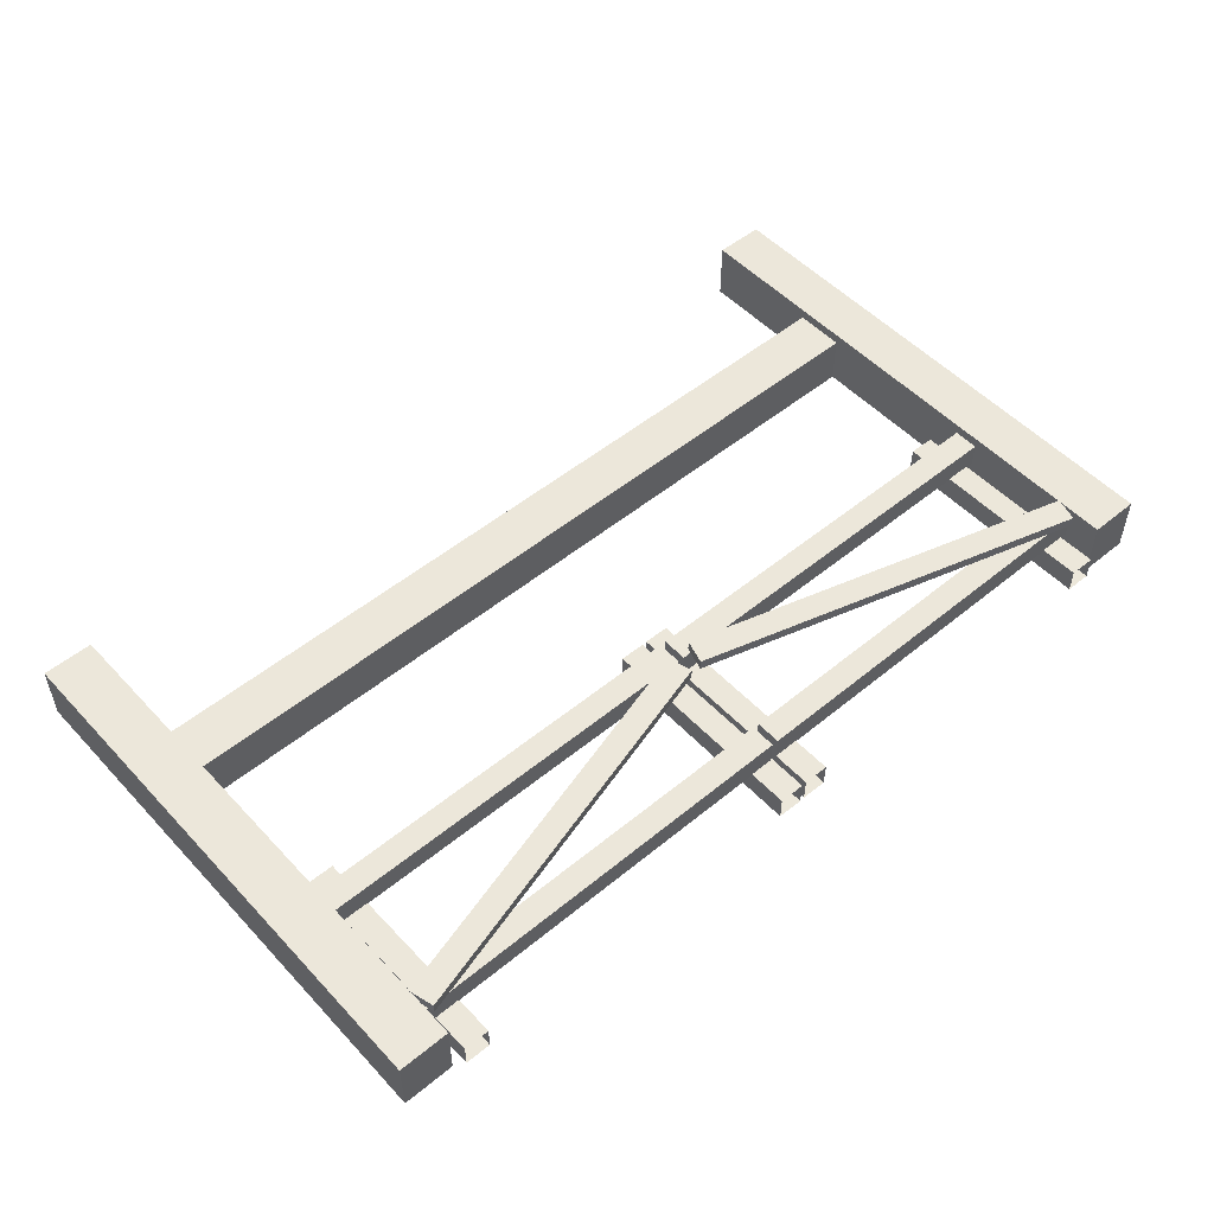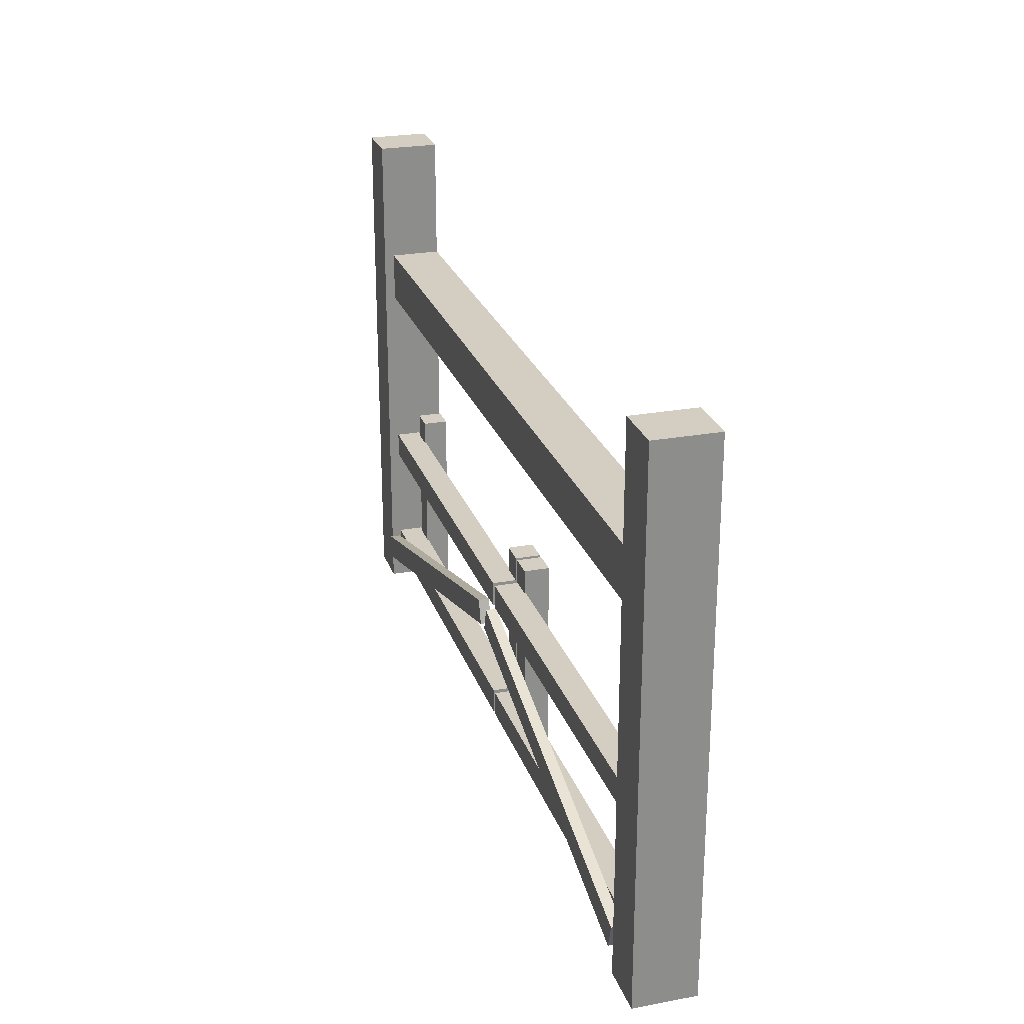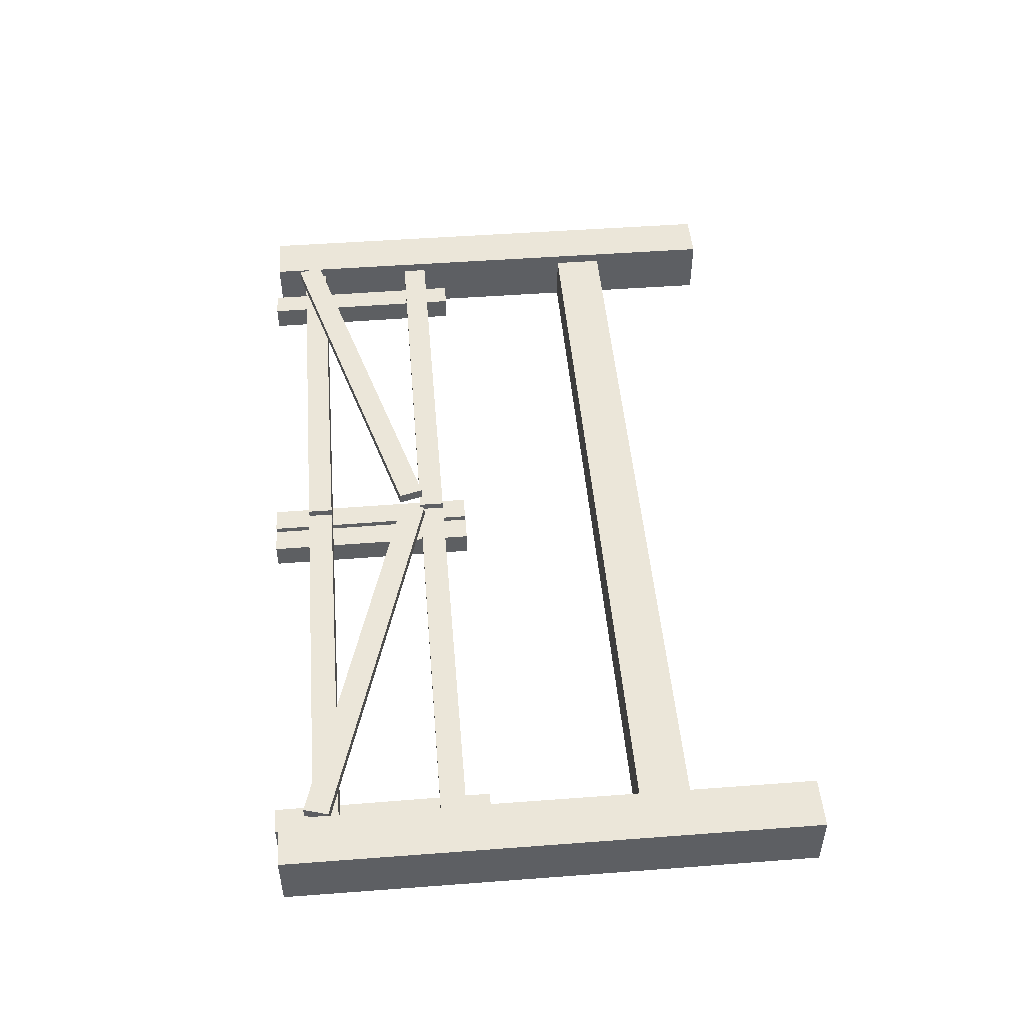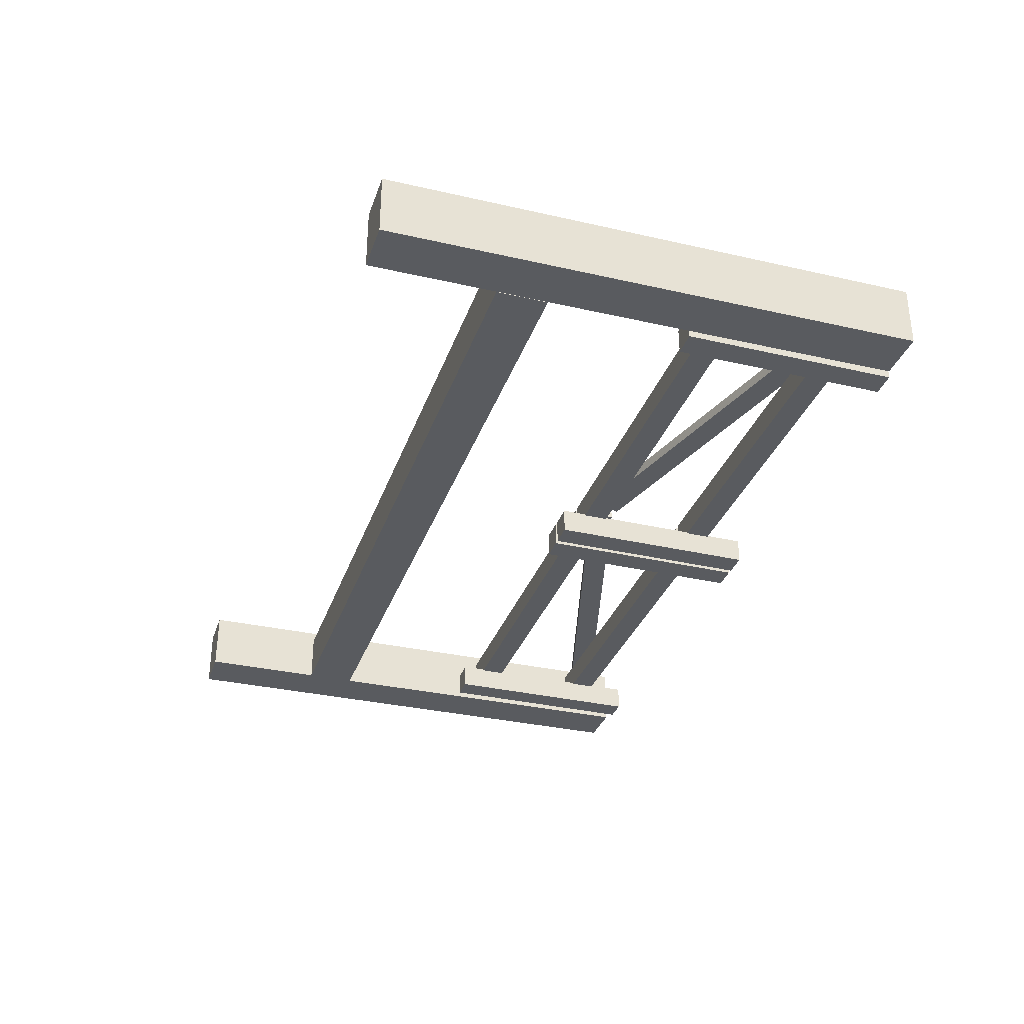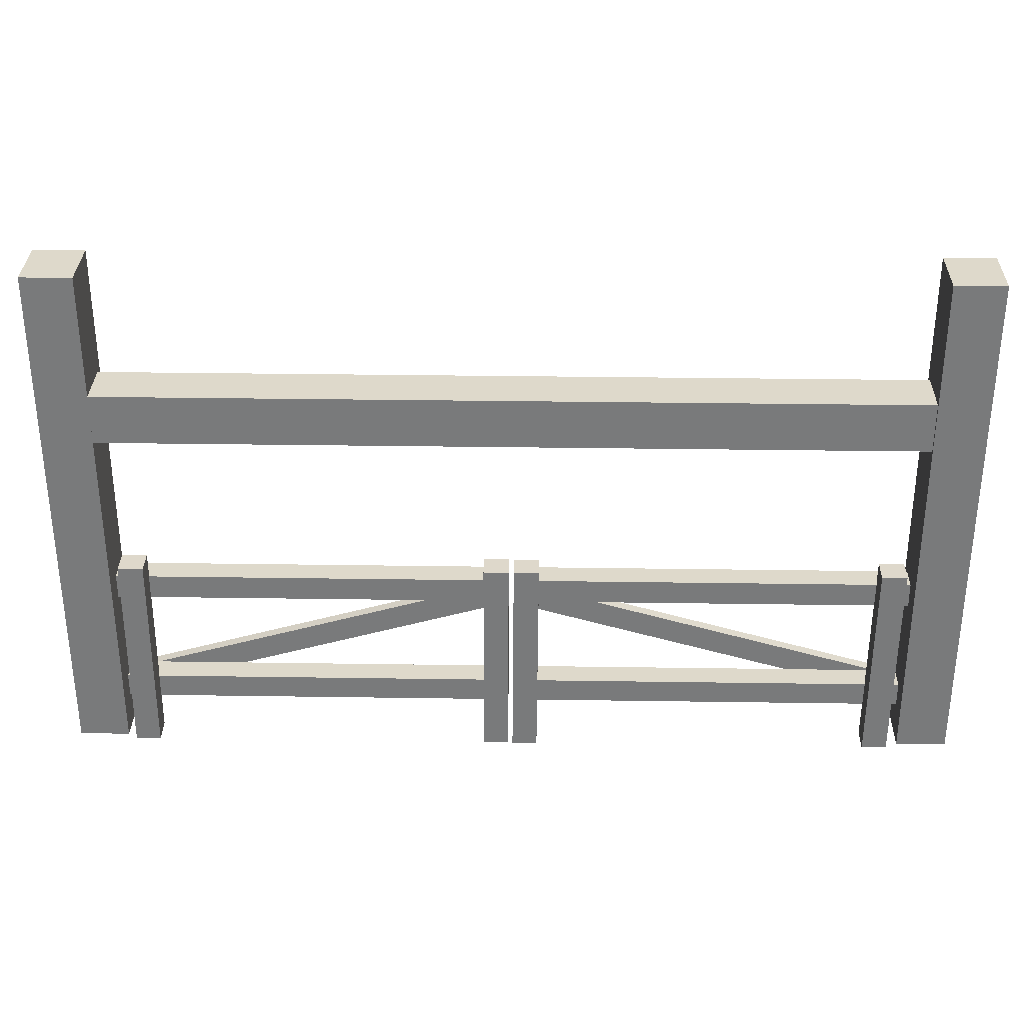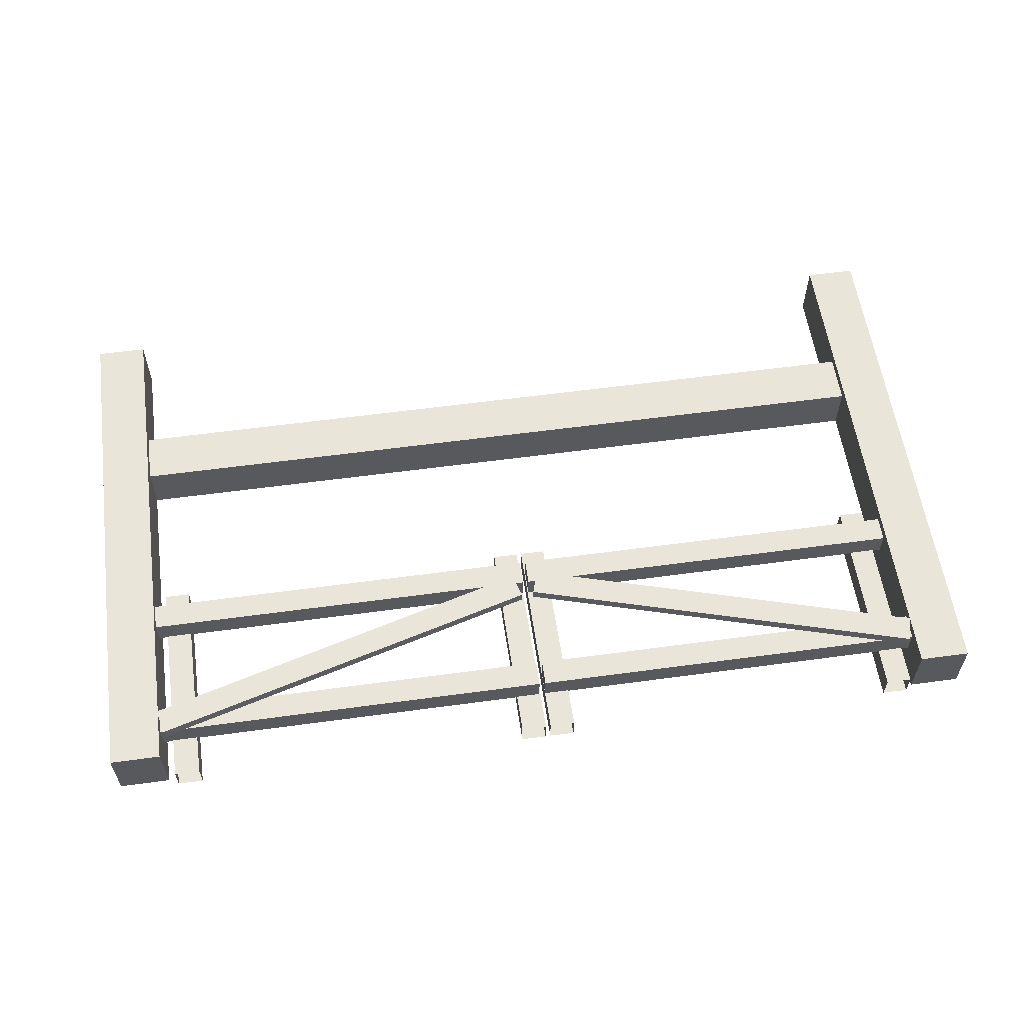
<metadata>
{"format":"obj","ext":"obj","renderer":"f3d","projection":"perspective","resolution":1024,"background":"white","views":[{"elev":52.0,"azim":138.5,"up":"+Y"},{"elev":25.2,"azim":-106.7,"up":"+Z"},{"elev":48.4,"azim":-94.8,"up":"+Y"},{"elev":-32.6,"azim":72.4,"up":"+Y"},{"elev":31.8,"azim":1.2,"up":"+Z"},{"elev":58.2,"azim":172.0,"up":"+Y"}]}
</metadata>
<code>
g gate_military_1
v 4 -0.434 0
v 4.5 -0.4339 0
v 4 0.1679 0
v 4.5 0.1679 0
v 4 0.1679 5.239
v 4.5 0.1679 5.239
v 4.5 -0.4339 5.239
v 4 -0.434 5.239
v 4.5 -0.4339 5.239
v 4.5 0.1679 5.239
v 4.5 -0.4339 0
v 4.5 0.1679 0
v 4.5 0.1679 5.239
v 4 0.1679 5.239
v 4.5 0.1679 0
v 4 0.1679 0
v 4 0.1679 5.239
v 4 -0.434 5.239
v 4 0.1679 0
v 4 -0.434 0
v 4 -0.434 5.239
v 4.5 -0.4339 5.239
v 4.5 -0.4339 0
v 4 -0.434 0
v -4.5 -0.434 0
v -4 -0.434 0
v -4 0.1679 0
v -4.5 0.1679 0
v -4 0.1679 5.239
v -4 -0.434 5.239
v -4.5 -0.434 5.239
v -4.5 0.1679 5.239
v -4 -0.434 5.239
v -4 0.1679 5.239
v -4 -0.434 0
v -4 0.1679 0
v -4 0.1679 5.239
v -4.5 0.1679 5.239
v -4 0.1679 0
v -4.5 0.1679 0
v -4.5 0.1679 5.239
v -4.5 -0.434 5.239
v -4.5 0.1679 0
v -4.5 -0.434 0
v -4.5 -0.434 5.239
v -4 -0.434 5.239
v -4.5 -0.434 0
v -4 -0.434 0
v -0.03744 -0.184 0.3245
v -4 0.06603 0.3245
v -4 -0.184 0.3245
v -0.03743 0.06605 0.3245
v -4 0.06603 0.5745
v -0.03743 0.06605 0.5745
v -0.03744 -0.184 0.5745
v -4 -0.184 0.5745
v -4 -0.184 0.5745
v -0.03744 -0.184 0.5745
v -0.03744 -0.184 0.3245
v -4 -0.184 0.3245
v 4.051 0.06606 0.5745
v 4.051 -0.1839 0.3245
v 4.051 -0.1839 0.5745
v 4.051 0.06606 0.3245
v 4.051 0.06606 0.5745
v 0.02522 0.06605 0.5745
v 0.02522 0.06605 0.3245
v 4.051 0.06606 0.3245
v -4 -0.184 0.5745
v -4 0.06603 0.3245
v -4 0.06603 0.5745
v -4 -0.184 0.3245
v -0.03744 -0.184 1.564
v -4 0.06603 1.564
v -4 -0.184 1.564
v -0.03743 0.06605 1.564
v -4 0.06603 1.814
v -0.03743 0.06605 1.814
v -0.03744 -0.184 1.814
v -4 -0.184 1.814
v -4 -0.184 1.814
v -0.03744 -0.184 1.814
v -0.03744 -0.184 1.564
v -4 -0.184 1.564
v 4.051 0.06606 1.814
v 4.051 -0.1839 1.564
v 4.051 -0.1839 1.814
v 4.051 0.06606 1.564
v 4.051 0.06606 1.814
v 0.02522 0.06605 1.814
v 0.02522 0.06605 1.564
v 4.051 0.06606 1.564
v -4 -0.184 1.814
v -4 0.06603 1.564
v -4 0.06603 1.814
v -4 -0.184 1.564
v 4.051 -0.1839 0.3245
v 4.051 0.06606 0.3245
v 0.02522 0.06605 0.3245
v 0.02522 -0.184 0.3245
v 0.02522 0.06605 0.5745
v 4.051 0.06606 0.5745
v 4.051 -0.1839 0.5745
v 0.02522 -0.184 0.5745
v 0.02522 -0.184 0.5745
v 4.051 -0.1839 0.5745
v 4.051 -0.1839 0.3245
v 0.02522 -0.184 0.3245
v -0.03743 0.06605 0.5745
v -4 0.06603 0.5745
v -4 0.06603 0.3245
v -0.03743 0.06605 0.3245
v 4.051 -0.1839 1.564
v 4.051 0.06606 1.564
v 0.02522 0.06605 1.564
v 0.02522 -0.184 1.564
v 0.02522 0.06605 1.814
v 4.051 0.06606 1.814
v 4.051 -0.1839 1.814
v 0.02522 -0.184 1.814
v 0.02522 -0.184 1.814
v 4.051 -0.1839 1.814
v 4.051 -0.1839 1.564
v 0.02522 -0.184 1.564
v -0.03743 0.06605 1.814
v -4 0.06603 1.814
v -4 0.06603 1.564
v -0.03743 0.06605 1.564
v -0.03744 -0.184 0.5745
v -0.03743 0.06605 0.5745
v -0.03744 -0.184 0.3245
v -0.03743 0.06605 0.3245
v 0.02522 0.06605 0.5745
v 0.02522 -0.184 0.5745
v 0.02522 -0.184 0.3245
v 0.02522 0.06605 0.3245
v -0.03744 -0.184 1.814
v -0.03743 0.06605 1.814
v -0.03744 -0.184 1.564
v -0.03743 0.06605 1.564
v 0.02522 0.06605 1.814
v 0.02522 -0.184 1.814
v 0.02522 -0.184 1.564
v 0.02522 0.06605 1.564
v -3.914 -0.172 2.058
v -3.664 -0.172 2.061
v -3.664 -0.422 2.061
v -3.914 -0.422 2.058
v -3.914 -0.422 2.058
v -3.664 -0.422 2.061
v -3.677 -0.422 -0.05792
v -3.927 -0.422 -0.06058
v -3.664 -0.422 2.061
v -3.664 -0.172 2.061
v -3.677 -0.172 -0.05792
v -3.677 -0.422 -0.05792
v -3.664 -0.172 2.061
v -3.914 -0.172 2.058
v -3.677 -0.172 -0.05792
v -3.927 -0.172 -0.06058
v -3.914 -0.172 2.058
v -3.914 -0.422 2.058
v -3.927 -0.422 -0.06058
v -3.927 -0.172 -0.06058
v -0.2764 -0.172 2.058
v -0.02644 -0.172 2.061
v -0.02645 -0.422 2.061
v -0.2764 -0.422 2.058
v -0.2764 -0.422 2.058
v -0.02645 -0.422 2.061
v -0.03881 -0.422 -0.05792
v -0.2888 -0.422 -0.06058
v -0.02645 -0.422 2.061
v -0.02644 -0.172 2.061
v -0.03881 -0.422 -0.05792
v -0.0388 -0.172 -0.05792
v -0.02644 -0.172 2.061
v -0.2764 -0.172 2.058
v -0.0388 -0.172 -0.05792
v -0.2888 -0.172 -0.06058
v -0.2764 -0.172 2.058
v -0.2764 -0.422 2.058
v -0.2888 -0.172 -0.06058
v -0.2888 -0.422 -0.06058
v 0.02332 -0.172 2.058
v 0.2733 -0.172 2.061
v 0.2733 -0.422 2.061
v 0.02332 -0.422 2.058
v 0.02332 -0.422 2.058
v 0.2733 -0.422 2.061
v 0.2609 -0.422 -0.05792
v 0.01096 -0.422 -0.06058
v 0.2733 -0.422 2.061
v 0.2733 -0.172 2.061
v 0.2609 -0.172 -0.05792
v 0.2609 -0.422 -0.05792
v 0.2733 -0.172 2.061
v 0.02332 -0.172 2.058
v 0.2609 -0.172 -0.05792
v 0.01096 -0.172 -0.06058
v 0.02332 -0.172 2.058
v 0.02332 -0.422 2.058
v 0.01096 -0.172 -0.06058
v 0.01096 -0.422 -0.06058
v 3.911 -0.172 2.061
v 3.661 -0.422 2.058
v 3.661 -0.172 2.058
v 3.911 -0.422 2.061
v 3.661 -0.422 2.058
v 3.911 -0.422 2.061
v 3.899 -0.422 -0.05792
v 3.649 -0.422 -0.06058
v 3.911 -0.422 2.061
v 3.911 -0.172 2.061
v 3.899 -0.422 -0.05792
v 3.899 -0.172 -0.05792
v 3.911 -0.172 2.061
v 3.661 -0.172 2.058
v 3.899 -0.172 -0.05792
v 3.649 -0.172 -0.06058
v 3.661 -0.172 2.058
v 3.661 -0.422 2.058
v 3.649 -0.172 -0.06058
v 3.649 -0.422 -0.06058
v 4.01 0.08049 0.5016
v 4.01 0.1859 0.5016
v 3.942 0.08049 0.2608
v 3.942 0.1859 0.2608
v 3.942 0.1859 0.2608
v 4.01 0.1859 0.5016
v 0.1336 0.1858 1.587
v 0.06612 0.1858 1.347
v 3.942 0.08049 0.2608
v 3.942 0.1859 0.2608
v 0.06612 0.1858 1.347
v 0.06612 0.08048 1.347
v 0.1336 0.1858 1.587
v 4.01 0.1859 0.5016
v 4.01 0.08049 0.5016
v 0.1336 0.08048 1.587
v 4.01 0.08049 0.5016
v 3.942 0.08049 0.2608
v 0.06612 0.08048 1.347
v 0.1336 0.08048 1.587
v 0.1336 0.1858 1.587
v 0.1336 0.08048 1.587
v 0.06612 0.08048 1.347
v 0.06612 0.1858 1.347
v -0.1299 0.08048 1.605
v -0.1299 0.1858 1.605
v -0.06027 0.1858 1.365
v -0.06027 0.08048 1.365
v -0.1299 0.1858 1.605
v -3.996 0.1858 0.4837
v -3.926 0.1858 0.2436
v -0.06027 0.1858 1.365
v -3.926 0.08046 0.2436
v -0.06027 0.08048 1.365
v -0.06027 0.1858 1.365
v -3.926 0.1858 0.2436
v -3.996 0.1858 0.4837
v -0.1299 0.1858 1.605
v -0.1299 0.08048 1.605
v -3.996 0.08047 0.4837
v -3.926 0.08046 0.2436
v -3.996 0.08047 0.4837
v -0.1299 0.08048 1.605
v -0.06027 0.08048 1.365
v -3.996 0.08047 0.4837
v -3.926 0.08046 0.2436
v -3.926 0.1858 0.2436
v -3.996 0.1858 0.4837
v 3.995 0.06609 4.007
v 3.995 0.06609 3.507
v 3.995 -0.4339 4.007
v 3.995 -0.4339 3.507
v -4 0.06609 4.007
v -4 -0.4339 4.007
v -4 0.06609 3.507
v -4 -0.4339 3.507
v 3.995 0.06609 4.007
v 3.995 -0.4339 4.007
v -4 -0.4339 4.007
v -4 0.06609 4.007
v 3.995 0.06609 3.507
v 3.995 0.06609 4.007
v -4 0.06609 3.507
v -4 0.06609 4.007
v -4 -0.4339 3.507
v 3.995 -0.4339 3.507
v 3.995 0.06609 3.507
v -4 0.06609 3.507
v -4 -0.4339 4.007
v 3.995 -0.4339 4.007
v 3.995 -0.4339 3.507
v -4 -0.4339 3.507
g gate_military_1_0
f 3 2 1
f 3 4 2
f 7 6 5
f 5 8 7
f 11 10 9
f 11 12 10
f 15 14 13
f 15 16 14
f 19 18 17
f 19 20 18
f 23 22 21
f 21 24 23
f 27 26 25
f 25 28 27
f 31 30 29
f 29 32 31
f 35 34 33
f 35 36 34
f 39 38 37
f 39 40 38
f 43 42 41
f 43 44 42
f 47 46 45
f 47 48 46
f 51 50 49
f 50 52 49
f 55 54 53
f 53 56 55
f 59 58 57
f 57 60 59
f 63 62 61
f 62 64 61
f 67 66 65
f 65 68 67
f 71 70 69
f 70 72 69
f 75 74 73
f 74 76 73
f 79 78 77
f 77 80 79
f 83 82 81
f 81 84 83
f 87 86 85
f 86 88 85
f 91 90 89
f 89 92 91
f 95 94 93
f 94 96 93
f 99 98 97
f 97 100 99
f 103 102 101
f 101 104 103
f 107 106 105
f 105 108 107
f 111 110 109
f 109 112 111
f 115 114 113
f 113 116 115
f 119 118 117
f 117 120 119
f 123 122 121
f 121 124 123
f 127 126 125
f 125 128 127
f 131 130 129
f 131 132 130
f 135 134 133
f 133 136 135
f 139 138 137
f 139 140 138
f 143 142 141
f 141 144 143
f 147 146 145
f 145 148 147
f 151 150 149
f 149 152 151
f 155 154 153
f 153 156 155
f 159 158 157
f 159 160 158
f 163 162 161
f 161 164 163
f 167 166 165
f 165 168 167
f 171 170 169
f 169 172 171
f 175 174 173
f 175 176 174
f 179 178 177
f 179 180 178
f 183 182 181
f 183 184 182
f 187 186 185
f 185 188 187
f 191 190 189
f 189 192 191
f 195 194 193
f 193 196 195
f 199 198 197
f 199 200 198
f 203 202 201
f 203 204 202
f 207 206 205
f 206 208 205
f 211 210 209
f 209 212 211
f 215 214 213
f 215 216 214
f 219 218 217
f 219 220 218
f 223 222 221
f 223 224 222
f 227 226 225
f 227 228 226
f 231 230 229
f 229 232 231
f 235 234 233
f 233 236 235
f 239 238 237
f 237 240 239
f 243 242 241
f 241 244 243
f 247 246 245
f 245 248 247
f 251 250 249
f 249 252 251
f 255 254 253
f 253 256 255
f 259 258 257
f 257 260 259
f 263 262 261
f 261 264 263
f 267 266 265
f 265 268 267
f 271 270 269
f 269 272 271
f 275 274 273
f 276 274 275
f 279 278 277
f 279 280 278
f 283 282 281
f 281 284 283
f 287 286 285
f 286 287 288
f 291 290 289
f 289 292 291
f 295 294 293
f 293 296 295

</code>
